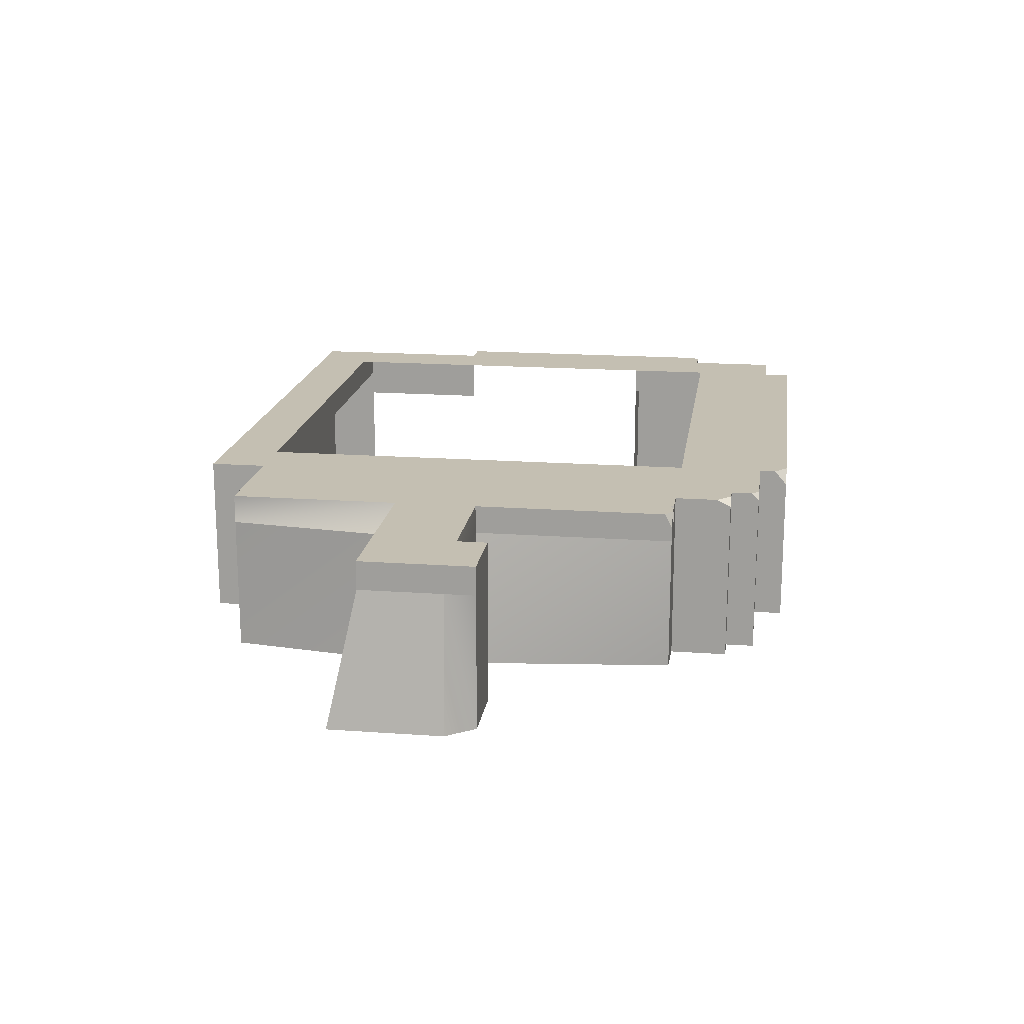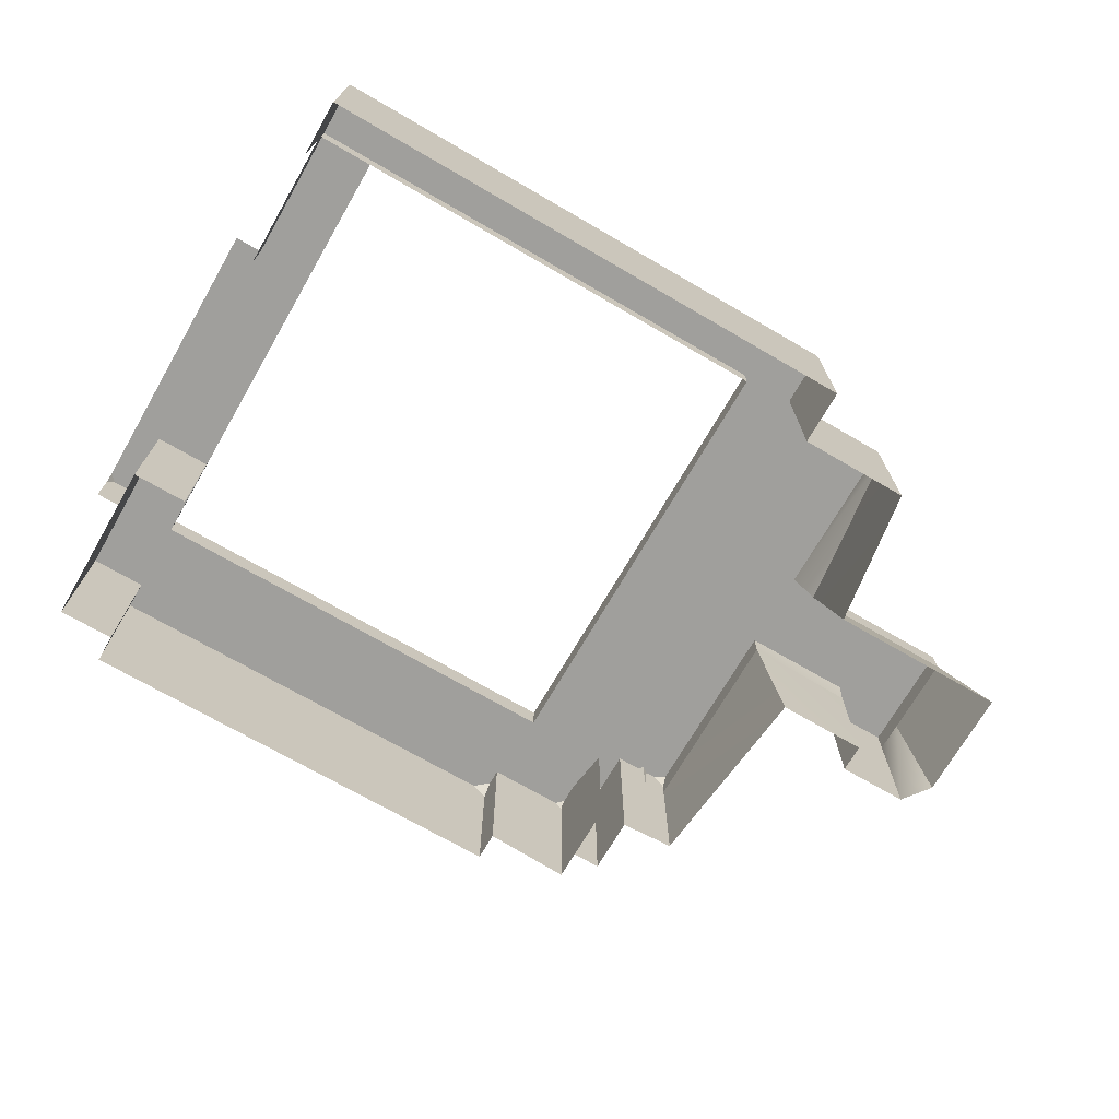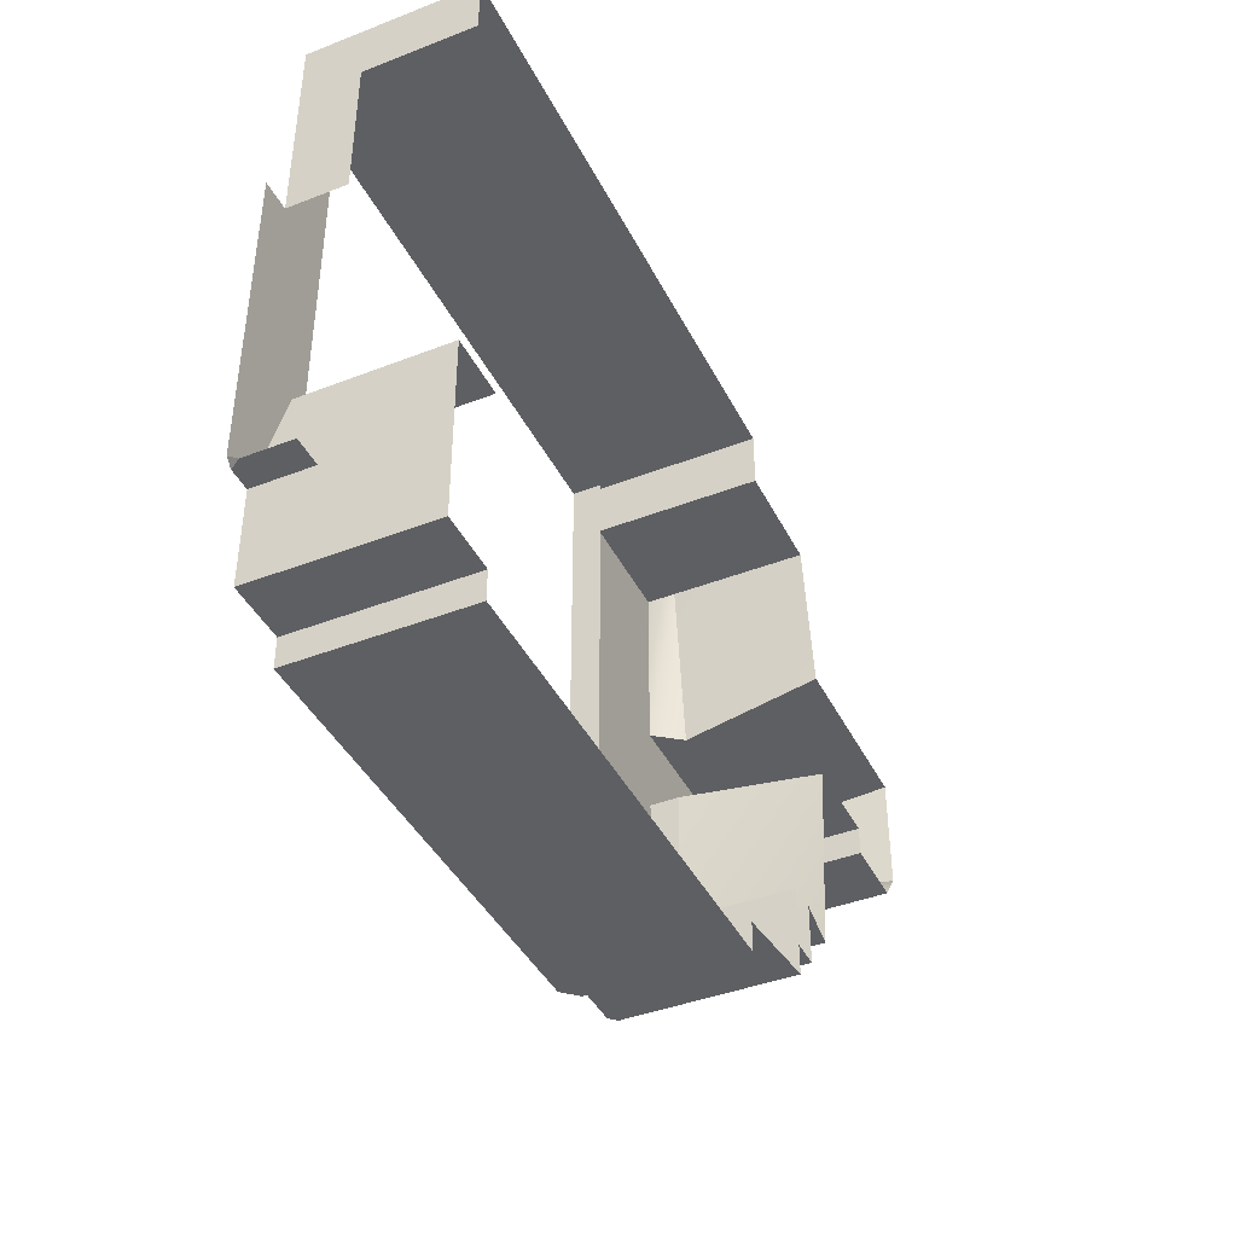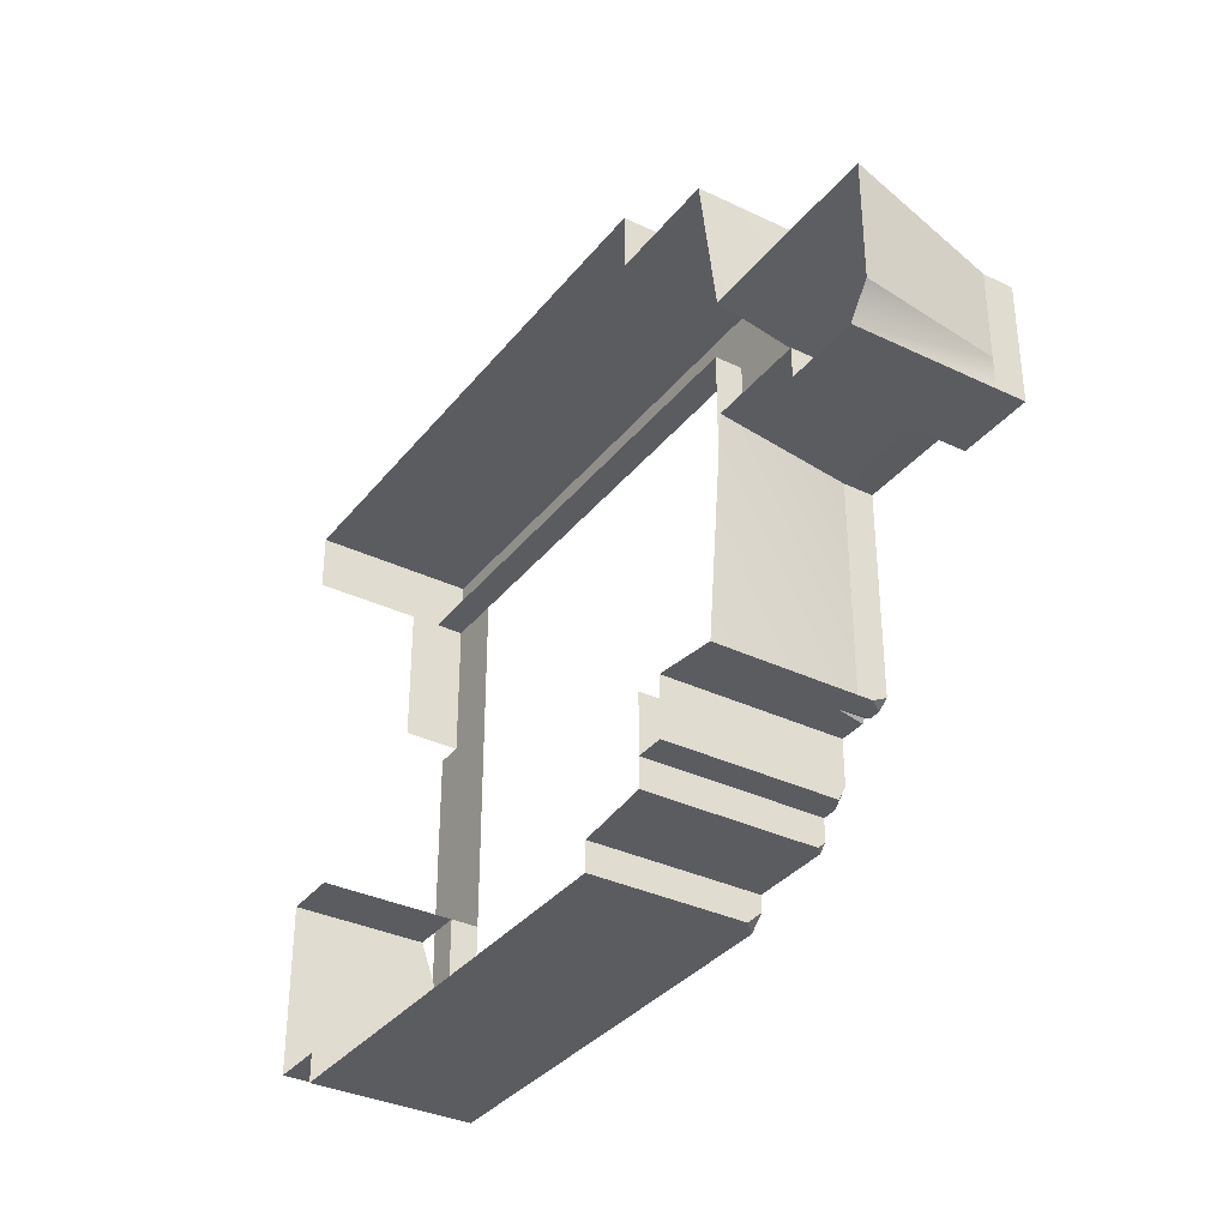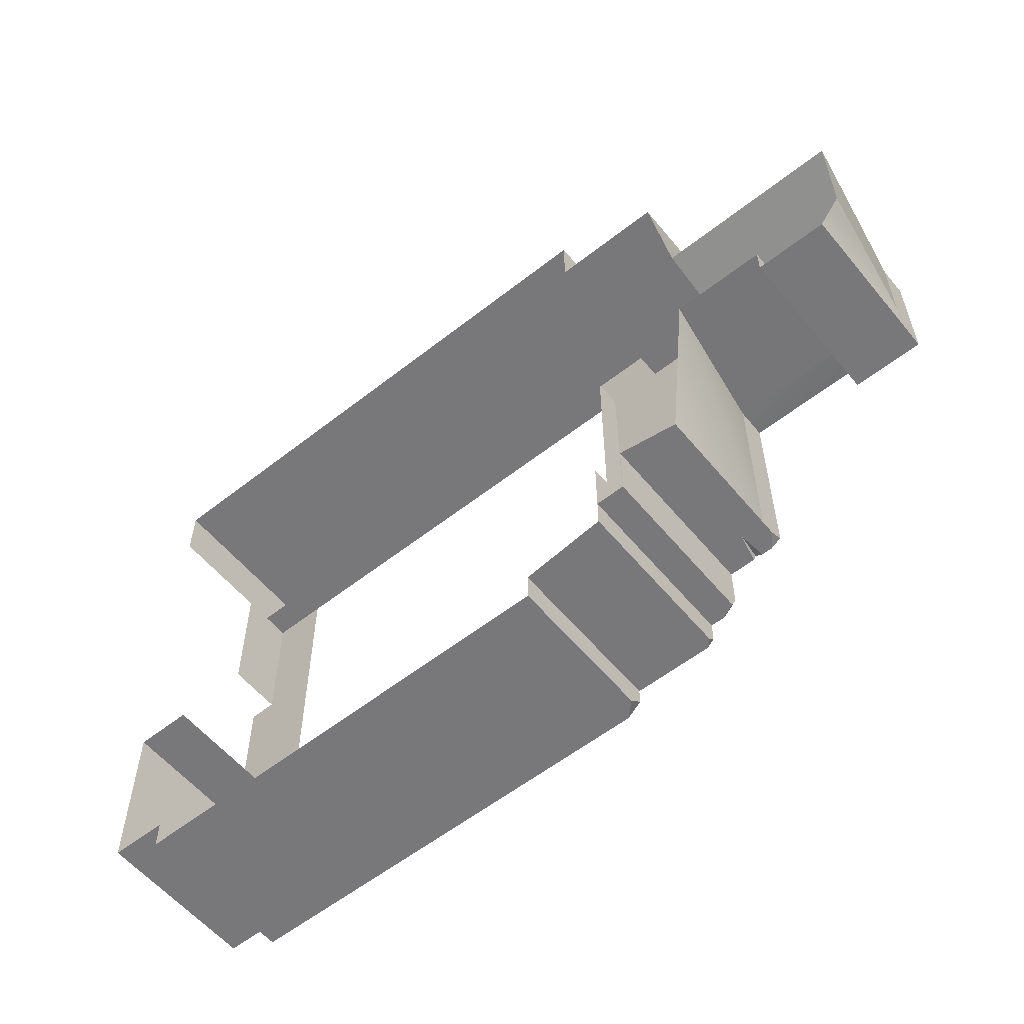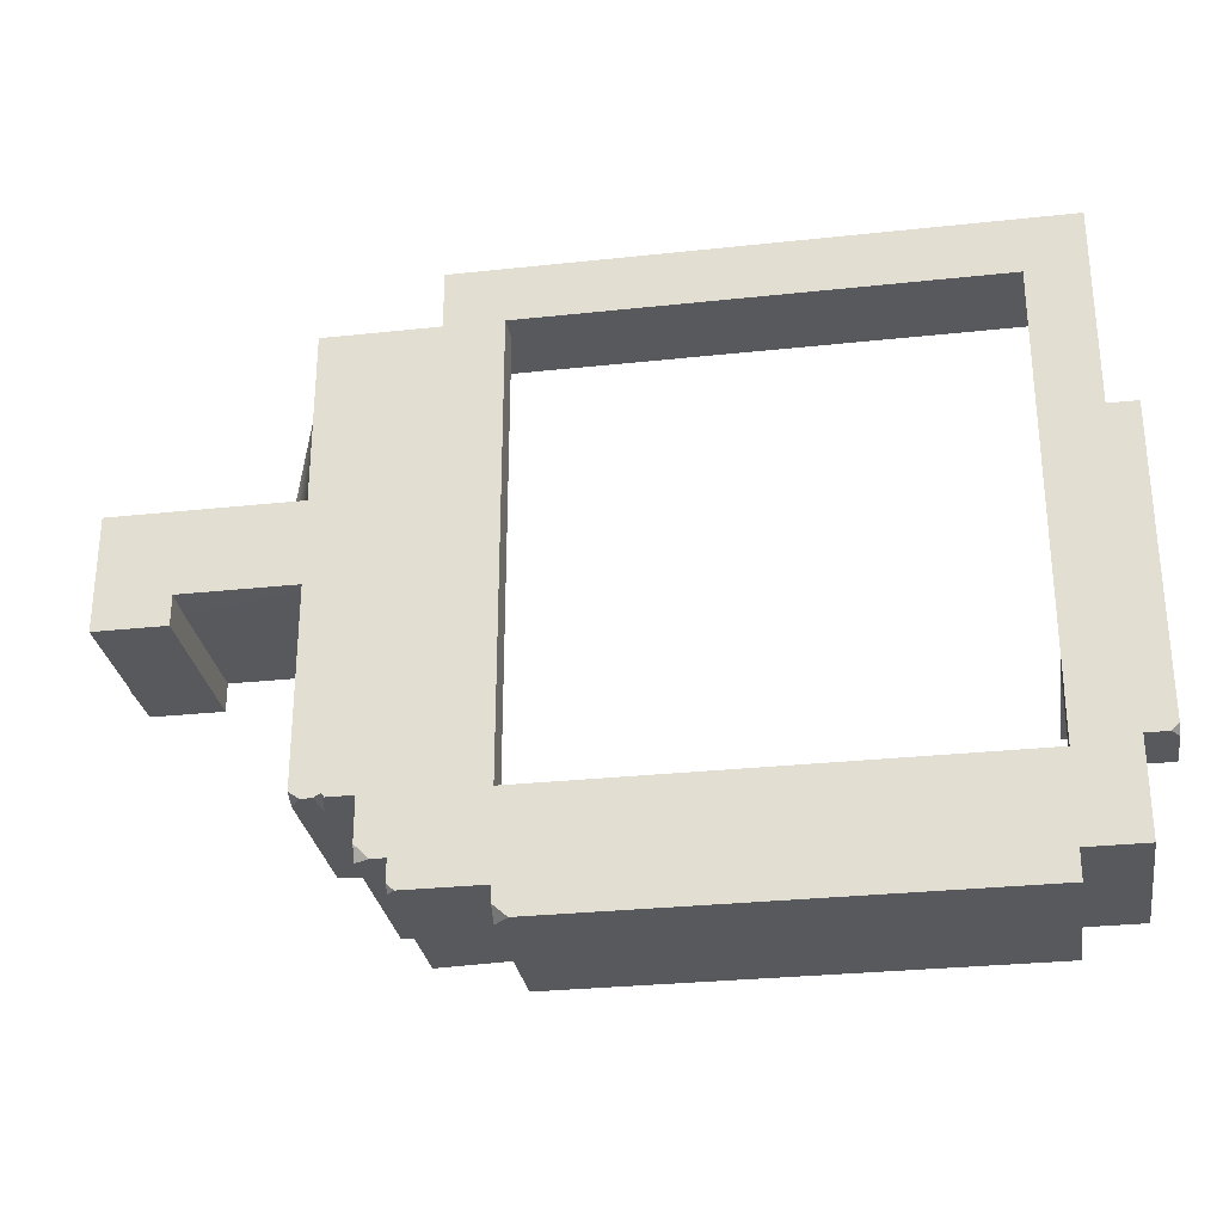
<metadata>
{"format":"obj","ext":"obj","renderer":"f3d","projection":"perspective","resolution":1024,"background":"white","views":[{"elev":17.6,"azim":98.1,"up":"+Y"},{"elev":-71.2,"azim":-30.1,"up":"+Y"},{"elev":-41.5,"azim":-64.9,"up":"+Z"},{"elev":-34.5,"azim":57.3,"up":"+Z"},{"elev":-57.5,"azim":39.2,"up":"+Z"},{"elev":-29.1,"azim":-170.9,"up":"+Z"}]}
</metadata>
<code>
g pb_Mesh238044
v -44 2 14
v -40 2 14
v -44 -7.5 14
v -40 -7.5 14
v -44 2 8
v -44 2 14
v -44 -7.5 8
v -44 -7.5 14
v -44 2 2
v -44 -7.5 2
v -8 2 0
v -40 2 0
v -8 -7.5 0
v -40 -7.5 0
v -40 2 44
v -8 2 44
v -40 -7.5 44
v -8 -7.5 44
v -4 2 44
v -4 2 40
v -4 -7.5 44
v -4 -7.5 40
v -4 2 44
v -4 -7.5 44
v -44 2 44
v -44 -7.5 44
v -44 2 40
v -44 2 44
v -44 -7.5 40
v -44 -7.5 44
v -4 2 40
v 4 2 40
v -4 -7.5 40
v 4 -7.5 40
v 4 2 40
v 5.5 2 28
v 4 -7.5 40
v 5.5 -7.5 30
v 5.5 2 28
v 17 2 28
v 5.5 -7.5 30
v 18.5 -7.5 30
v 17 2 28
v 17 2 22.12
v 18.5 -7.5 30
v 18.5 -7.5 22
v -40 2 2
v -40 -7.5 2
v -40 2 0
v -40 -7.5 0
v 4 2 22.12
v 5.5 -7.5 22
v 12 -7.5 22
v 12 2 22
v 12 2 20
v 12 -7.5 20
v 17 -7.5 20
v 17 2 20
v 12 2 22
v 12 -7.5 22
v 12 2 20
v 12 -7.5 20
v 18.5 -7.5 22
v 17 2 22.12
v 17 -7.5 20
v 17 2 20
v -40 2 2
v -44 4 2
v -44 2 2
v -40 4 2
v -40 4 14
v -44 4 30
v -44 4 8.5
v -40 4 30
v -44 4 8.5
v -44 2 14
v -44 4 8
v -44 2 8
v -40 2 14
v -40 4 14
v -40 2 8
v -40 4 8
v -40 4 8
v -44 4 8
v -44 4 2
v -44 2 2
v -40 4 2
v -44 4 2
v -40 2 8
v -40 4 8
v -8 2 8
v -8 4 8
v -8 4 8
v -8 4 2
v -8 2 44
v -8 4 44
v -4 2 44
v -4 4 44
v -2.5 4 2
v -2 4 2.5
v -2 4 4
v -8 4 2
v -8 2 2
v -2.5 4 2
v -2 3.5 2
v -8 2 40
v -8 2 28
v -8 4 28
v -8 4 40
v -8 4 28
v -4 4 28
v -4 4 40
v -8 4 40
v 4 4 28
v 4 2 40
v 4 4 40
v 5.5 2 28
v -8 2 20
v -8 4 20
v -8 2 8
v -8 4 8
v -4 4 20
v -8 4 20
v 4 3 8
v 4 2 8
v 4 2 22.12
v 4 4 22.12
v 4 4 8.5
v -4 2 40
v -4 4 40
v 4 2 40
v 4 4 40
v 4 4 40
v 4 4 28
v -44 2 40
v -44 4 40
v -44 2 44
v -44 4 44
v -8 4 44
v -4 4 44
v -4 4 40
v -4 2 40
v -4 4 44
v -4 2 44
v -8 2 40
v -8 4 40
v -40 2 40
v -40 4 40
v -40 4 40
v -40 4 44
v -40 4 44
v -40 2 44
v -44 2 40
v -44 4 40
v -44 4 40
v -44 4 44
v -44 4 44
v -44 2 44
v -40 4 40
v -44 4 40
v -44 4 40
v -44 0.0001001 30
v -44 4 30
v -44 0.0001001 40
v -40 -7.5 2
v -44 -7.5 2
v -2 -8 2
v -8 -7.5 2
v -2 2 8
v -2 3.5 2
v -2 -8 8
v -2 -8 2
v 4 2 22.12
v 4 2 8
v 5.5 -7.5 22
v 4 -7.5 8
v 17 4 24
v 17 4 22.12
v 17 2 22.12
v 17 2 28
v 17 4 28
v 4 4 22.12
v 4 4 24
v 10.5 4 24
v 10.5 4 28
v 12 4 22.12
v 0 2 8
v 0 -8 8
v 2.29 2 8
v 4 -7.5 8
v 4 2 8
v 0 4 8
v 0 4 5
v 0 3.5 4
v 0 2 8
v 0 -8 4
v 0 -8 8
v -2 4 4
v -2 2 8
v -2 2 4
v -2 2 4
v -2 -8 4
v 0 -8 4
v 0 3.5 4
v -2 -8 4
v 0 4 8
v 1.819 4 8
v 2 4 8.29
v 2.5 4 8
v 3.25 4 8
v 4 4 8.5
v -1 4 4
v 0 4 5
v -1 4 4
v -2 4 4
v 0 3.5 4
v 0 4 5
v -1 4 4
v -2.5 4 2
v -2 3.5 2
v -2 4 2.5
v -2 4 4
v -2 4 2.5
v 2.29 2 8
v 2.5 4 8
v 2 4 8.29
v 1.819 4 8
v 2.29 2 8
v 2 4 8.29
v 1.819 4 8
v 0 4 8
v 3.25 4 8
v 4 3 8
v 4 4 8.5
v 3.25 4 8
v 2.5 4 8
v 4 3 8
v -40 4 2
v -40 2 2
v -40 4 0
v -40 2 0
v -8 -7.5 2
v -8 2 2
v -8 -7.5 0
v -8 2 0
v -40 4 0
v -8 3 0
v -9 4 0
v -40 2 0
v -8 2 0
v -40 4 0
v -9 4 0
v -8 4 0.875
v -8 4 0.875
v -8 3 0
v -8 4 2
v -8 4 0.875
v -9 4 0
v -8 3 0
v 4 4 22.12
v 12 2 22
v 12 4 22.12
v 4 2 22.12
v 12 4 20
v 17 2 20
v 17 4 20
v 12 2 20
v 17 2 20
v 17 4 20
v 17 4 22.12
v 17 4 20
v 12 4 20
v 12 4 22.12
v 12 2 22
v 12 4 20
v 12 2 20
v 17 2 28
v 13.75 4 28
v 17 4 28
v 10.5 4 28
v 5.5 2 28
v 4 4 28
v 13.75 4 24
v 17 4 24
v 13.75 4 28
v 17 4 28
v -45.5 4 8.5
v -46 4 30
v -46 4 9
v -44 4 8.5
v -45.5 4 8.5
v -46 3.25 8.5
v -44 0 8.5
v -46 0 8.5
v -45.5 4 8.5
v -46 4 9
v -46 3.25 8.5
g pb_Mesh238044_0
f 3 2 1
f 3 4 2
f 7 6 5
f 7 8 6
f 10 5 9
f 10 7 5
f 13 12 11
f 13 14 12
f 17 16 15
f 17 18 16
f 21 20 19
f 21 22 20
f 18 23 16
f 18 24 23
f 26 15 25
f 26 17 15
f 29 28 27
f 29 30 28
f 33 32 31
f 33 34 32
f 37 36 35
f 37 38 36
f 41 40 39
f 41 42 40
f 45 44 43
f 45 46 44
f 49 48 47
f 49 50 48
f 53 52 51
f 54 53 51
f 57 56 55
f 58 57 55
f 61 60 59
f 61 62 60
f 65 64 63
f 65 66 64
g pb_Mesh238044_1
f 69 68 67
f 68 70 67
f 73 72 71
f 72 74 71
f 77 76 75
f 77 78 76
f 81 80 79
f 81 82 80
f 83 73 71
f 83 84 73
f 85 78 77
f 85 86 78
f 87 84 83
f 87 88 84
f 91 90 89
f 91 92 90
f 93 87 83
f 93 94 87
f 97 96 95
f 97 98 96
f 100 99 94
f 101 100 94
f 101 94 93
f 104 103 102
f 104 105 103
f 108 107 106
f 108 106 109
f 112 111 110
f 112 110 113
f 116 115 114
f 115 117 114
f 119 118 107
f 119 107 108
f 121 120 118
f 121 118 119
f 122 101 93
f 122 93 123
f 111 122 123
f 111 123 110
f 126 125 124
f 127 126 124
f 127 124 128
f 131 130 129
f 131 132 130
f 133 111 112
f 133 134 111
f 137 136 135
f 137 138 136
f 139 112 113
f 139 140 112
f 143 142 141
f 143 144 142
f 147 146 145
f 147 148 146
f 149 139 113
f 149 150 139
f 151 95 96
f 151 152 95
f 153 148 147
f 153 154 148
f 155 150 149
f 155 156 150
f 157 152 151
f 157 158 152
f 74 72 159
f 72 160 159
f 163 162 161
f 162 164 161
f 165 69 67
f 165 166 69
f 167 103 105
f 167 168 103
f 171 170 169
f 171 172 170
f 175 174 173
f 175 176 174
f 179 178 177
f 179 177 180
f 181 180 177
f 183 182 122
f 111 183 122
f 111 134 183
f 185 184 183
f 185 183 134
f 184 186 182
f 184 182 183
f 189 188 187
f 189 190 188
f 191 190 189
f 194 193 192
f 195 194 192
f 197 196 194
f 195 197 194
f 200 199 198
f 203 202 201
f 204 203 201
f 200 205 199
f 208 207 206
f 210 209 208
f 208 211 210
f 208 182 211
f 206 182 208
f 122 182 206
f 206 213 212
f 206 212 101
f 101 122 206
f 201 215 214
f 201 214 204
f 218 217 216
f 221 220 219
f 170 223 222
f 170 222 169
f 226 225 224
f 229 228 227
f 187 231 230
f 187 230 189
f 234 233 232
f 189 236 235
f 189 235 237
f 237 191 189
f 240 239 238
f 240 241 239
f 244 243 242
f 244 245 243
f 248 247 246
f 247 249 246
f 247 250 249
f 253 252 251
f 87 253 251
f 87 94 253
f 243 255 254
f 243 245 255
f 256 243 254
f 259 258 257
f 262 261 260
f 261 263 260
f 266 265 264
f 265 267 264
f 268 178 179
f 268 269 178
f 271 186 270
f 271 272 186
f 275 274 273
f 275 276 274
f 279 278 277
f 278 280 277
f 280 281 277
f 282 281 280
f 283 186 184
f 186 283 270
f 283 284 270
f 285 283 184
f 285 184 185
f 286 284 283
f 286 283 285
f 72 73 287
f 287 289 288
f 72 287 288
f 292 291 290
f 293 292 290
f 293 294 292
f 297 296 295

</code>
